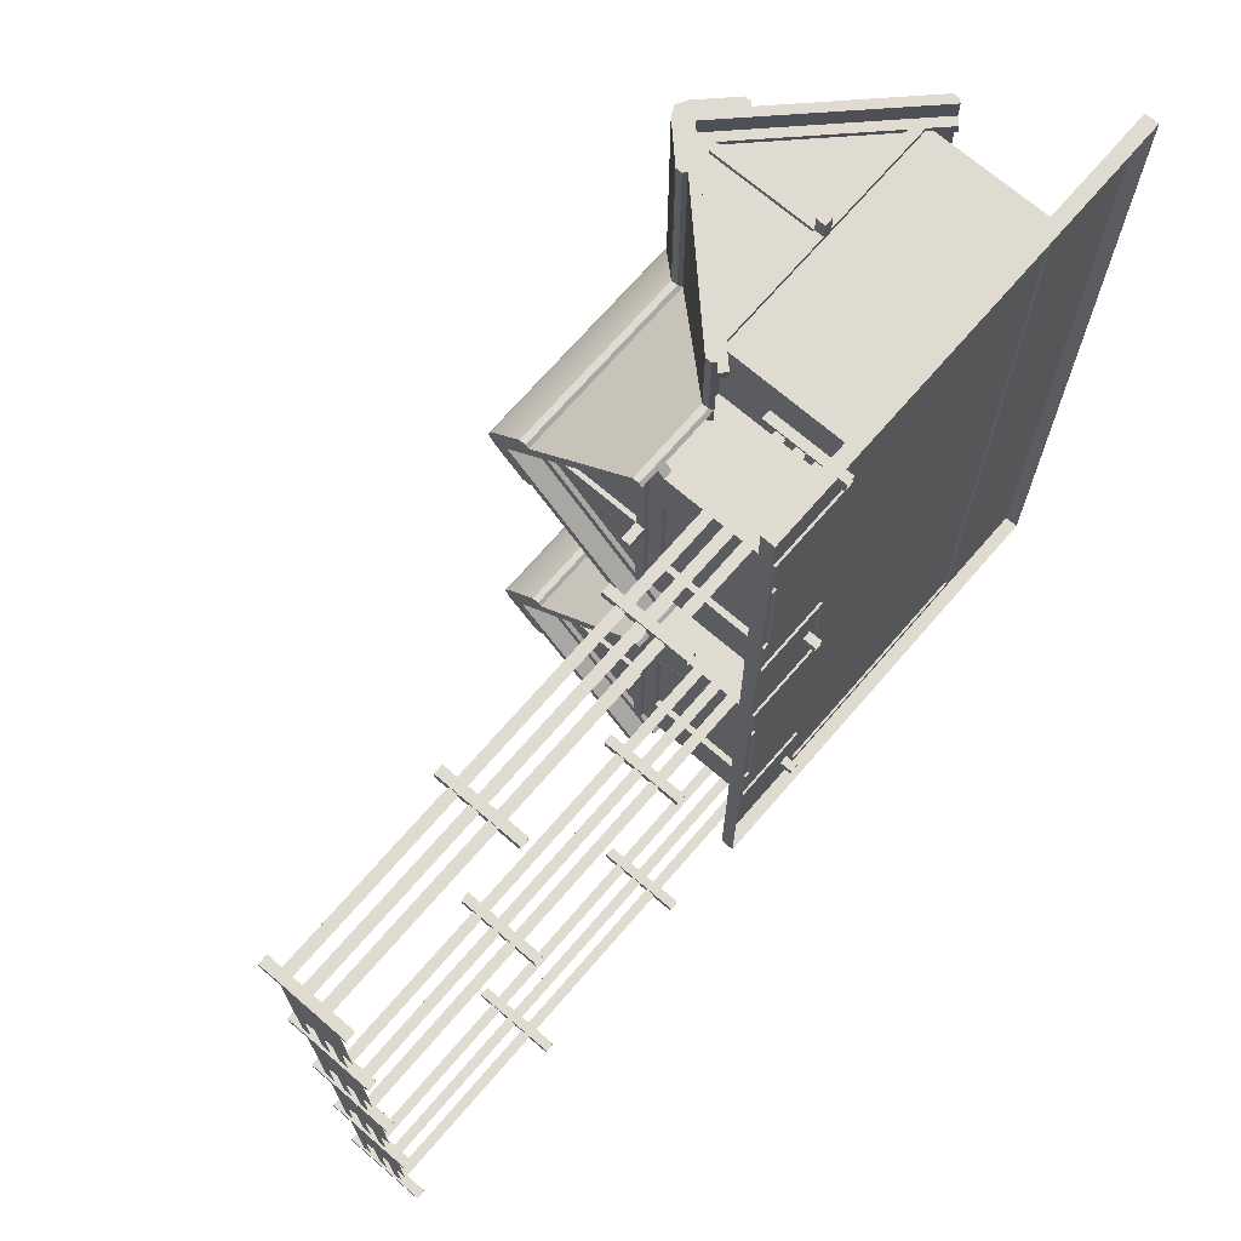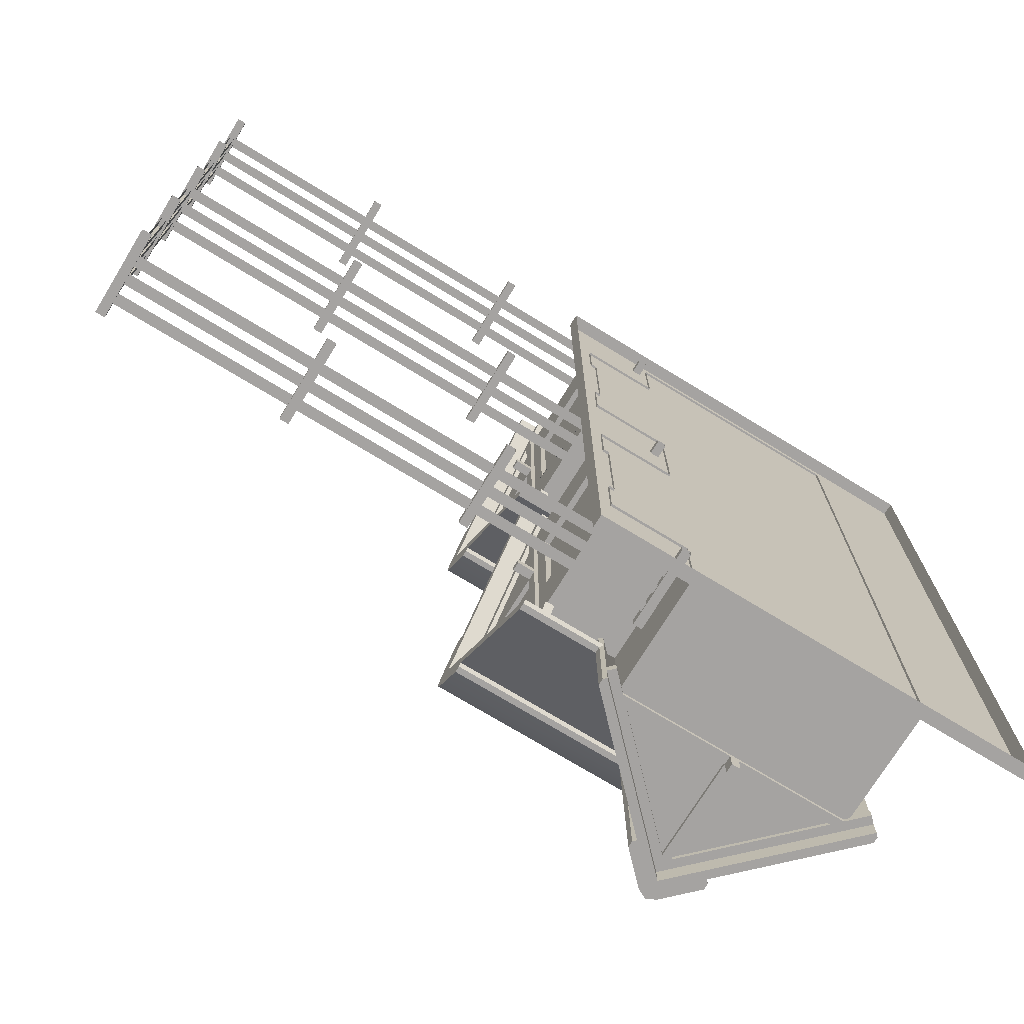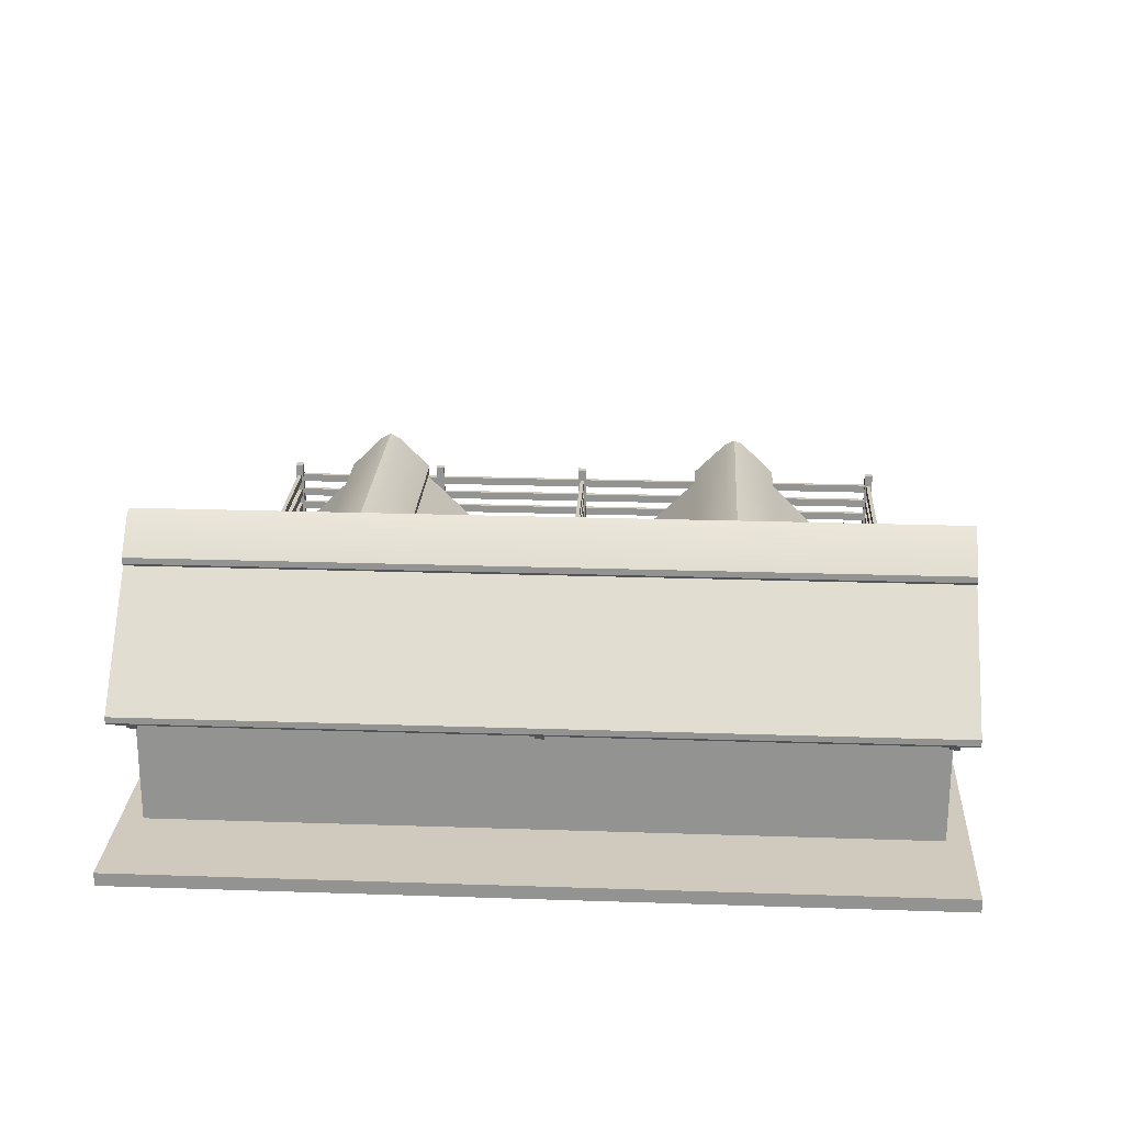
<metadata>
{"format":"obj","ext":"obj","renderer":"f3d","projection":"perspective","resolution":1024,"background":"white","views":[{"elev":70.1,"azim":-49.2,"up":"+Z"},{"elev":-73.1,"azim":-31.4,"up":"+Z"},{"elev":22.9,"azim":93.3,"up":"+Y"}]}
</metadata>
<code>
v  5.212 6.236 -9
v  5.891 5.557 -9
v  5.891 5.416 -9
v  5.82 5.345 -9
v  5 5.883 -9
v  5.212 6.236 9
v  5.891 5.557 9
v  5.891 5.416 9
v  5.82 5.345 9
v  5 6.343 -9
v  5 6.343 9
v  8.212 2.954 -9
v  8.212 2.954 9
v  8.212 2.812 -9
v  8.212 2.812 9
v  4.108 5.416 -9
v  4.108 5.416 9
v  4.108 5.557 9
v  4.108 5.557 -9
v  8.141 2.741 -9
v  1.858 2.741 -9
v  1.788 2.812 -9
v  1.788 2.954 -9
v  4.179 5.345 -9
v  4.787 6.236 -9
v  1.858 2.741 9
v  1.788 2.812 9
v  4.787 6.236 9
v  5 5.883 9
v  8.141 2.741 9
v  1.788 2.954 9
v  4.179 5.345 9
v  0 6.236 -4.212
v  0 5.557 -4.891
v  0 5.416 -4.891
v  0 5.345 -4.821
v  -0 5.883 -4
v  -0 2.741 -0.8586
v  1.858 2.741 -0.8586
v  1.788 2.812 -0.7879
v  -0 2.812 -0.7879
v  0 2.741 -7.141
v  0 2.812 -7.212
v  1.788 2.812 -7.212
v  1.858 2.741 -7.141
v  0 6.236 -3.788
v  0 5.557 -3.109
v  4.108 5.557 -3.109
v  4.787 6.236 -3.788
v  4.787 6.236 -4.212
v  4.108 5.557 -4.891
v  0 5.345 -3.179
v  4.179 5.345 -3.179
v  4.108 5.416 -3.109
v  0 5.416 -3.109
v  4.108 5.416 -4.891
v  4.179 5.345 -4.821
v  0 6.343 -4
v  5 6.343 -4
v  1.788 2.954 -7.212
v  0 2.954 -7.212
v  -0 2.954 -0.7879
v  1.788 2.954 -0.7879
v  5 5.883 -4
v  0 5.416 4.891
v  0 5.557 4.891
v  0 6.236 4.212
v  0 5.345 4.821
v  -0 5.883 4
v  -0 2.741 0.8586
v  -0 2.812 0.7879
v  1.788 2.812 0.7879
v  1.858 2.741 0.8586
v  0 2.741 7.141
v  1.858 2.741 7.141
v  1.788 2.812 7.212
v  0 2.812 7.212
v  0 6.236 3.788
v  4.787 6.236 3.788
v  4.108 5.557 3.109
v  0 5.557 3.109
v  4.108 5.557 4.891
v  4.787 6.236 4.212
v  0 5.345 3.179
v  0 5.416 3.109
v  4.108 5.416 3.109
v  4.179 5.345 3.179
v  4.179 5.345 4.821
v  4.108 5.416 4.891
v  0 6.343 4
v  5 6.343 4
v  1.788 2.954 7.212
v  0 2.954 7.212
v  -0 2.954 0.7879
v  1.788 2.954 0.7879
v  5 5.883 4
v  7.7 3 -8.5
v  7.7 0.25 -8.5
v  2.3 0.25 -8.5
v  5 5.7 -8.5
v  2.3 3 -8.5
v  0.5 3 -6.7
v  2.3 3 -6.7
v  2.3 0.25 -6.7
v  0.5 0.25 -6.7
v  0.5 2.7 -2.6
v  0.5 0.25 -2.6
v  0.5 0.25 -1.5
v  0.5 5.7 -4
v  0.5 3 -1.3
v  0.5 0.25 -1.3
v  0.5 2.7 -5.4
v  0.5 0.25 -5.4
v  2.3 3 -1.3
v  2.3 0.25 -1.3
v  2.3 0.25 1.3
v  2.3 3 1.3
v  7.7 3 8.5
v  7.7 0.25 8.5
v  2.3 0.25 8.5
v  5 5.7 8.5
v  2.3 3 8.5
v  0.5 3 6.7
v  0.5 0.25 6.7
v  2.3 0.25 6.7
v  2.3 3 6.7
v  0.5 0.25 5.4
v  0.5 2.7 5.4
v  0.5 5.7 4
v  0.5 2.7 2.6
v  0.5 0.25 1.5
v  0.5 3 1.3
v  0.5 0.25 1.3
v  0.5 0.25 2.6
v  0.6333 2.7 -5.4
v  0.6333 2.7 -2.6
v  0.6333 0.25 -5.4
v  0.6333 0.25 -2.6
v  0.6333 2.7 2.6
v  0.6333 2.7 5.4
v  0.6333 0.25 5.4
v  0.6333 0.25 2.6
v  4.9 3.2 -9
v  5.1 3.2 -9
v  5.1 3 -9
v  4.9 3 -9
v  4.9 3.2 9
v  4.9 3 9
v  5.1 3 9
v  5.1 3.2 9
v  5 5.6 8.4
v  2 2.6 8.4
v  1.858 2.741 8.4
v  5 5.883 8.4
v  2 2.6 8.6
v  1.858 2.741 8.6
v  5 5.6 8.6
v  5 5.883 8.6
v  8 2.6 8.6
v  8.141 2.741 8.6
v  8 2.6 8.4
v  8.141 2.741 8.4
v  5 5.6 -0.1
v  2 2.6 -0.1
v  1.858 2.741 -0.1
v  5 5.883 -0.1
v  2 2.6 0.1
v  1.858 2.741 0.1
v  5 5.6 0.1
v  5 5.883 0.1
v  8 2.6 0.1
v  8.141 2.741 0.1
v  8 2.6 -0.1
v  8.141 2.741 -0.1
v  0.4 3 6.6
v  0.4 3 1.4
v  0.6 3 1.4
v  0.6 3 6.6
v  0.6 3.2 6.6
v  0.6 3.2 1.4
v  0.4 3.2 1.4
v  0.4 3.2 6.6
v  -0 3 3.9
v  0.4 3 3.9
v  0.4 3 4.1
v  0 3 4.1
v  0.4 3.2 4.1
v  0 3.2 4.1
v  0.4 3.2 3.9
v  0 3.2 3.9
v  0.4 5.6 4.1
v  0.4 3.2 4.1
v  0.6 3.2 4.1
v  0.6 5.6 4.1
v  0.6 5.6 3.9
v  0.6 3.2 3.9
v  0.4 5.6 3.9
v  0.6 5.6 4
v  0.6 2.6 1
v  0.6 2.741 0.8586
v  0.6 5.883 4
v  0.4 2.6 1
v  0.4 2.741 0.8586
v  0.4 5.6 4
v  0.4 5.883 4
v  0.4 2.6 7
v  0.4 2.741 7.141
v  0.6 2.6 7
v  0.6 2.741 7.141
v  0.4 3 -6.6
v  0.6 3 -6.6
v  0.6 3 -1.4
v  0.4 3 -1.4
v  0.6 3.2 -6.6
v  0.4 3.2 -6.6
v  0.4 3.2 -1.4
v  0.6 3.2 -1.4
v  -0 3 -3.9
v  0 3 -4.1
v  0.4 3 -4.1
v  0.4 3 -3.9
v  0 3.2 -4.1
v  0.4 3.2 -4.1
v  0 3.2 -3.9
v  0.4 3.2 -3.9
v  0.4 5.6 -4.1
v  0.6 5.6 -4.1
v  0.6 3.2 -4.1
v  0.4 3.2 -4.1
v  0.6 5.6 -3.9
v  0.4 5.6 -3.9
v  0.6 3.2 -3.9
v  0.6 5.6 -4
v  0.6 5.883 -4
v  0.6 2.741 -0.8586
v  0.6 2.6 -1
v  0.4 2.741 -0.8586
v  0.4 2.6 -1
v  0.4 5.883 -4
v  0.4 5.6 -4
v  0.4 2.741 -7.141
v  0.4 2.6 -7
v  0.6 2.741 -7.141
v  0.6 2.6 -7
v  7.6 3 -8.4
v  2.4 3 -8.4
v  2.4 3 -8.6
v  7.6 3 -8.6
v  2.4 3.2 -8.6
v  7.6 3.2 -8.6
v  2.4 3.2 -8.4
v  7.6 3.2 -8.4
v  7.6 3 8.6
v  2.4 3 8.6
v  2.4 3 8.4
v  7.6 3 8.4
v  7.6 3.2 8.4
v  2.4 3.2 8.4
v  2.4 3.2 8.6
v  7.6 3.2 8.6
v  4.9 5.6 -8.6
v  5.1 5.6 -8.6
v  5.1 3.2 -8.6
v  4.9 3.2 -8.6
v  5.1 5.6 -8.4
v  5.1 3.2 -8.4
v  4.9 5.6 -8.4
v  4.9 3.2 -8.4
v  5.1 5.6 8.4
v  5.1 5.6 8.6
v  5.1 3.2 8.6
v  5.1 3.2 8.4
v  4.9 5.6 8.6
v  4.9 3.2 8.6
v  4.9 5.6 8.4
v  4.9 3.2 8.4
v  2 2.6 -8.6
v  1.858 2.741 -8.6
v  5 5.883 -8.6
v  5 5.6 -8.6
v  2 2.6 -8.4
v  1.858 2.741 -8.4
v  5 5.6 -8.4
v  5 5.883 -8.4
v  8 2.6 -8.4
v  8.141 2.741 -8.4
v  8 2.6 -8.6
v  8.141 2.741 -8.6
v  5.1 3 -8.6
v  4.9 3 -8.6
v  4.9 3 8.6
v  5.1 3 8.6
v  5.1 3.2 -8.6
v  5.1 3.2 8.6
v  4.9 3.2 -8.6
v  4.9 3.2 8.6
v  0 0.3 -9
v  -0 0.3 9
v  10 0.3 9
v  10 0.3 -9
v  10 0 -9
v  0 0 -9
v  -0 0 9
v  10 0 9
v  2.1 1.8 8.1
v  2.1 1.8 7.9
v  1.9 1.8 7.9
v  1.9 1.8 8.1
v  2.1 0 8.1
v  2.1 0 7.9
v  1.9 0 7.9
v  1.9 0 8.1
v  -9.9 1.8 -0.1
v  -10.1 1.8 -0.1
v  -10.1 1.8 0.1
v  -9.9 1.8 0.1
v  -9.9 0 -0.1
v  -10.1 0 -0.1
v  -10.1 0 0.1
v  -9.9 0 0.1
v  -9.9 1.8 -8.1
v  -10.1 1.8 -8.1
v  -10.1 1.8 -7.9
v  -9.9 1.8 -7.9
v  -9.9 0 -8.1
v  -10.1 0 -8.1
v  -10.1 0 -7.9
v  -9.9 0 -7.9
v  -9.9 1.8 7.9
v  -10.1 1.8 7.9
v  -10.1 1.8 8.1
v  -9.9 1.8 8.1
v  -9.9 0 7.9
v  -10.1 0 7.9
v  -10.1 0 8.1
v  -9.9 0 8.1
v  -10.05 1.3 8
v  -10.05 1.5 8
v  -10.05 1.5 -8
v  -10.05 1.3 -8
v  -9.95 1.5 8
v  -9.95 1.5 -8
v  -9.95 1.3 8
v  -9.95 1.3 -8
v  2.1 1.8 -7.9
v  2.1 1.8 -8.1
v  1.9 1.8 -8.1
v  1.9 1.8 -7.9
v  2.1 0 -7.9
v  2.1 0 -8.1
v  1.9 0 -8.1
v  1.9 0 -7.9
v  2.1 1.8 0.1
v  2.1 1.8 -0.1
v  1.9 1.8 -0.1
v  1.9 1.8 0.1
v  2.1 0 0.1
v  2.1 0 -0.1
v  1.9 0 -0.1
v  1.9 0 0.1
v  -5.9 1.8 8.1
v  -5.9 1.8 7.9
v  -6.1 1.8 7.9
v  -6.1 1.8 8.1
v  -5.9 0 8.1
v  -5.9 0 7.9
v  -6.1 0 7.9
v  -6.1 0 8.1
v  -5.9 1.8 -7.9
v  -5.9 1.8 -8.1
v  -6.1 1.8 -8.1
v  -6.1 1.8 -7.9
v  -5.9 0 -7.9
v  -5.9 0 -8.1
v  -6.1 0 -8.1
v  -6.1 0 -7.9
v  -5.9 1.8 0.1
v  -5.9 1.8 -0.1
v  -6.1 1.8 -0.1
v  -6.1 1.8 0.1
v  -5.9 0 0.1
v  -5.9 0 -0.1
v  -6.1 0 -0.1
v  -6.1 0 0.1
v  -1.9 1.8 8.1
v  -1.9 1.8 7.9
v  -2.1 1.8 7.9
v  -2.1 1.8 8.1
v  -1.9 0 8.1
v  -1.9 0 7.9
v  -2.1 0 7.9
v  -2.1 0 8.1
v  -1.9 1.8 -7.9
v  -1.9 1.8 -8.1
v  -2.1 1.8 -8.1
v  -2.1 1.8 -7.9
v  -1.9 0 -7.9
v  -1.9 0 -8.1
v  -2.1 0 -8.1
v  -2.1 0 -7.9
v  -1.9 1.8 0.1
v  -1.9 1.8 -0.1
v  -2.1 1.8 -0.1
v  -2.1 1.8 0.1
v  -1.9 0 0.1
v  -1.9 0 -0.1
v  -2.1 0 -0.1
v  -2.1 0 0.1
v  -9.9 1.8 -4.1
v  -10.1 1.8 -4.1
v  -10.1 1.8 -3.9
v  -9.9 1.8 -3.9
v  -9.9 0 -4.1
v  -10.1 0 -4.1
v  -10.1 0 -3.9
v  -9.9 0 -3.9
v  -9.9 1.8 3.9
v  -10.1 1.8 3.9
v  -10.1 1.8 4.1
v  -9.9 1.8 4.1
v  -9.9 0 3.9
v  -10.1 0 3.9
v  -10.1 0 4.1
v  -9.9 0 4.1
v  -10.05 0.8667 8
v  -10.05 1.067 8
v  -10.05 1.067 -8
v  -10.05 0.8667 -8
v  -9.95 1.067 8
v  -9.95 1.067 -8
v  -9.95 0.8667 8
v  -9.95 0.8667 -8
v  -10.05 0.4667 8
v  -10.05 0.6667 8
v  -10.05 0.6667 -8
v  -10.05 0.4667 -8
v  -9.95 0.6667 8
v  -9.95 0.6667 -8
v  -9.95 0.4667 8
v  -9.95 0.4667 -8
v  -10 1.3 -0.05
v  -10 1.5 -0.05
v  2 1.5 -0.05
v  2 1.3 -0.05
v  -10 1.5 0.05
v  2 1.5 0.05
v  -10 1.3 0.05
v  2 1.3 0.05
v  -10 0.8667 -0.05
v  -10 1.067 -0.05
v  2 1.067 -0.05
v  2 0.8667 -0.05
v  -10 1.067 0.05
v  2 1.067 0.05
v  -10 0.8667 0.05
v  2 0.8667 0.05
v  -10 0.4667 -0.05
v  -10 0.6667 -0.05
v  2 0.6667 -0.05
v  2 0.4667 -0.05
v  -10 0.6667 0.05
v  2 0.6667 0.05
v  -10 0.4667 0.05
v  2 0.4667 0.05
v  -10 1.3 -8.05
v  -10 1.5 -8.05
v  2 1.5 -8.05
v  2 1.3 -8.05
v  -10 1.5 -7.95
v  2 1.5 -7.95
v  -10 1.3 -7.95
v  2 1.3 -7.95
v  -10 0.8667 -8.05
v  -10 1.067 -8.05
v  2 1.067 -8.05
v  2 0.8667 -8.05
v  -10 1.067 -7.95
v  2 1.067 -7.95
v  -10 0.8667 -7.95
v  2 0.8667 -7.95
v  -10 0.4667 -8.05
v  -10 0.6667 -8.05
v  2 0.6667 -8.05
v  2 0.4667 -8.05
v  -10 0.6667 -7.95
v  2 0.6667 -7.95
v  -10 0.4667 -7.95
v  2 0.4667 -7.95
v  -10 1.3 7.95
v  -10 1.5 7.95
v  2 1.5 7.95
v  2 1.3 7.95
v  -10 1.5 8.05
v  2 1.5 8.05
v  -10 1.3 8.05
v  2 1.3 8.05
v  -10 0.8667 7.95
v  -10 1.067 7.95
v  2 1.067 7.95
v  2 0.8667 7.95
v  -10 1.067 8.05
v  2 1.067 8.05
v  -10 0.8667 8.05
v  2 0.8667 8.05
v  -10 0.4667 7.95
v  -10 0.6667 7.95
v  2 0.6667 7.95
v  2 0.4667 7.95
v  -10 0.6667 8.05
v  2 0.6667 8.05
v  -10 0.4667 8.05
v  2 0.4667 8.05
g Object007
f 1 2 3 4
f 5 1 4
f 6 7 2 1
f 3 8 9 4
f 10 11 6 1
f 12 4 9 13
f 14 12 13 15
f 16 17 18 19
f 7 8 3 2
f 4 12 14 20
f 4 20 5
f 21 22 23 24
f 5 21 24
f 24 16 19 5
f 1 5 19 10
f 19 25 10
f 22 21 26 27
f 25 19 18 28
f 5 29 26 21
f 25 28 11 10
f 8 7 6 9
f 29 9 6
f 14 15 30 20
f 5 20 30 29
f 9 29 30 15
f 9 15 13
f 31 27 26 32
f 29 32 26
f 11 28 18 6
f 29 6 18 32
f 18 17 32
f 31 23 22 27
f 16 24 32 17
f 23 31 32 24
f 33 34 35 36
f 37 33 36
f 38 39 40 41
f 42 43 44 45
f 46 47 48 49
f 33 50 51 34
f 52 53 54 55
f 36 35 56 57
f 58 46 49 59
f 60 61 36 57
f 62 41 40 63
f 36 61 43 42
f 36 42 37
f 38 41 62 52
f 37 38 52
f 52 55 47 37
f 33 37 47 58
f 47 46 58
f 43 61 60 44
f 37 64 39 38
f 47 55 54 48
f 33 58 59 50
f 37 42 45 64
f 63 53 52 62
f 35 34 51 56
f 65 66 67 68
f 69 68 67
f 70 71 72 73
f 74 75 76 77
f 78 79 80 81
f 67 66 82 83
f 84 85 86 87
f 68 88 89 65
f 90 91 79 78
f 92 88 68 93
f 94 95 72 71
f 68 69 74 77
f 68 77 93
f 94 71 70 84
f 69 84 70
f 90 78 81 67
f 69 67 81 84
f 81 85 84
f 77 76 92 93
f 69 70 73 96
f 81 80 86 85
f 67 83 91 90
f 69 96 75 74
f 95 94 84 87
f 65 89 82 66
f 97 98 99 100
f 101 100 99
f 102 103 104 105
f 101 99 104 103
f 106 107 108 109
f 110 109 108 111
f 112 106 109 102
f 113 112 102 105
f 114 110 111 115
f 114 115 116 117
f 98 97 118 119
f 120 119 118 121
f 122 120 121
f 123 124 125 126
f 122 126 125 120
f 127 124 123 128
f 128 123 129 130
f 131 130 129 132
f 132 133 131
f 131 134 130
f 117 116 133 132
f 106 112 135 136
f 112 113 137 135
f 107 106 136 138
f 136 135 137 138
f 128 130 139 140
f 127 128 140 141
f 130 134 142 139
f 142 141 140 139
f 143 144 145 146
f 147 148 149 150
f 151 152 153 154
f 152 155 156 153
f 155 157 158 156
f 157 159 160 158
f 159 161 162 160
f 161 151 154 162
f 157 151 161 159
f 151 157 155 152
f 163 164 165 166
f 164 167 168 165
f 167 169 170 168
f 169 171 172 170
f 171 173 174 172
f 173 163 166 174
f 169 163 173 171
f 163 169 167 164
f 175 176 177 178
f 179 180 181 182
f 182 181 176 175
f 183 184 185 186
f 186 185 187 188
f 188 187 189 190
f 189 184 183 190
f 190 183 186 188
f 191 192 193 194
f 195 196 189 197
f 197 189 192 191
f 198 199 200 201
f 199 202 203 200
f 202 204 205 203
f 204 206 207 205
f 206 208 209 207
f 208 198 201 209
f 204 198 208 206
f 198 204 202 199
f 210 211 212 213
f 214 215 216 217
f 215 210 213 216
f 218 219 220 221
f 219 222 223 220
f 222 224 225 223
f 225 224 218 221
f 224 222 219 218
f 226 227 228 229
f 230 231 225 232
f 231 226 229 225
f 233 234 235 236
f 236 235 237 238
f 238 237 239 240
f 240 239 241 242
f 242 241 243 244
f 244 243 234 233
f 240 242 244 233
f 233 236 238 240
f 245 246 247 248
f 248 247 249 250
f 250 249 251 252
f 253 254 255 256
f 257 258 259 260
f 260 259 254 253
f 261 262 263 264
f 262 265 266 263
f 267 261 264 268
f 269 270 271 272
f 270 273 274 271
f 273 275 276 274
f 277 278 279 280
f 277 281 282 278
f 283 284 282 281
f 285 286 284 283
f 285 287 288 286
f 280 279 288 287
f 283 280 287 285
f 277 280 283 281
f 146 145 289 290
f 149 148 291 292
f 145 144 293 289
f 150 149 292 294
f 144 143 295 293
f 147 150 294 296
f 143 146 290 295
f 148 147 296 291
f 297 298 299 300
f 297 300 301 302
f 298 297 302 303
f 300 299 304 301
f 299 298 303 304
f 305 306 307 308
f 309 310 306 305
f 310 311 307 306
f 311 312 308 307
f 312 309 305 308
f 313 314 315 316
f 317 318 314 313
f 318 319 315 314
f 319 320 316 315
f 320 317 313 316
f 321 322 323 324
f 325 326 322 321
f 326 327 323 322
f 327 328 324 323
f 328 325 321 324
f 329 330 331 332
f 333 334 330 329
f 334 335 331 330
f 335 336 332 331
f 336 333 329 332
f 337 338 339 340
f 338 341 342 339
f 341 343 344 342
f 345 346 347 348
f 349 350 346 345
f 350 351 347 346
f 351 352 348 347
f 352 349 345 348
f 353 354 355 356
f 357 358 354 353
f 358 359 355 354
f 359 360 356 355
f 360 357 353 356
f 361 362 363 364
f 365 366 362 361
f 366 367 363 362
f 367 368 364 363
f 368 365 361 364
f 369 370 371 372
f 373 374 370 369
f 374 375 371 370
f 375 376 372 371
f 376 373 369 372
f 377 378 379 380
f 381 382 378 377
f 382 383 379 378
f 383 384 380 379
f 384 381 377 380
f 385 386 387 388
f 389 390 386 385
f 390 391 387 386
f 391 392 388 387
f 392 389 385 388
f 393 394 395 396
f 397 398 394 393
f 398 399 395 394
f 399 400 396 395
f 400 397 393 396
f 401 402 403 404
f 405 406 402 401
f 406 407 403 402
f 407 408 404 403
f 408 405 401 404
f 409 410 411 412
f 413 414 410 409
f 414 415 411 410
f 415 416 412 411
f 416 413 409 412
f 417 418 419 420
f 421 422 418 417
f 422 423 419 418
f 423 424 420 419
f 424 421 417 420
f 425 426 427 428
f 426 429 430 427
f 429 431 432 430
f 433 434 435 436
f 434 437 438 435
f 437 439 440 438
f 441 442 443 444
f 442 445 446 443
f 445 447 448 446
f 449 450 451 452
f 450 453 454 451
f 453 455 456 454
f 457 458 459 460
f 458 461 462 459
f 461 463 464 462
f 465 466 467 468
f 466 469 470 467
f 469 471 472 470
f 473 474 475 476
f 474 477 478 475
f 477 479 480 478
f 481 482 483 484
f 482 485 486 483
f 485 487 488 486
f 489 490 491 492
f 490 493 494 491
f 493 495 496 494
f 497 498 499 500
f 498 501 502 499
f 501 503 504 502
f 505 506 507 508
f 506 509 510 507
f 509 511 512 510

</code>
